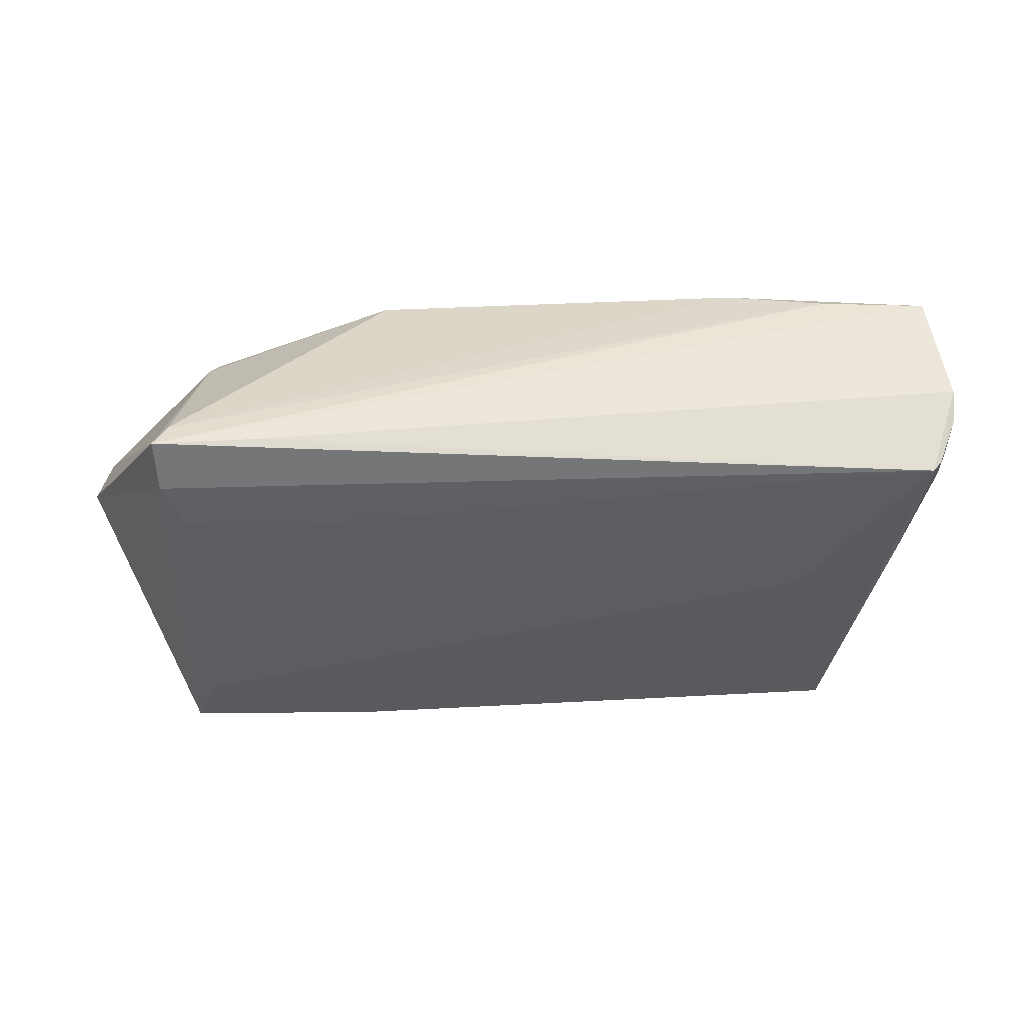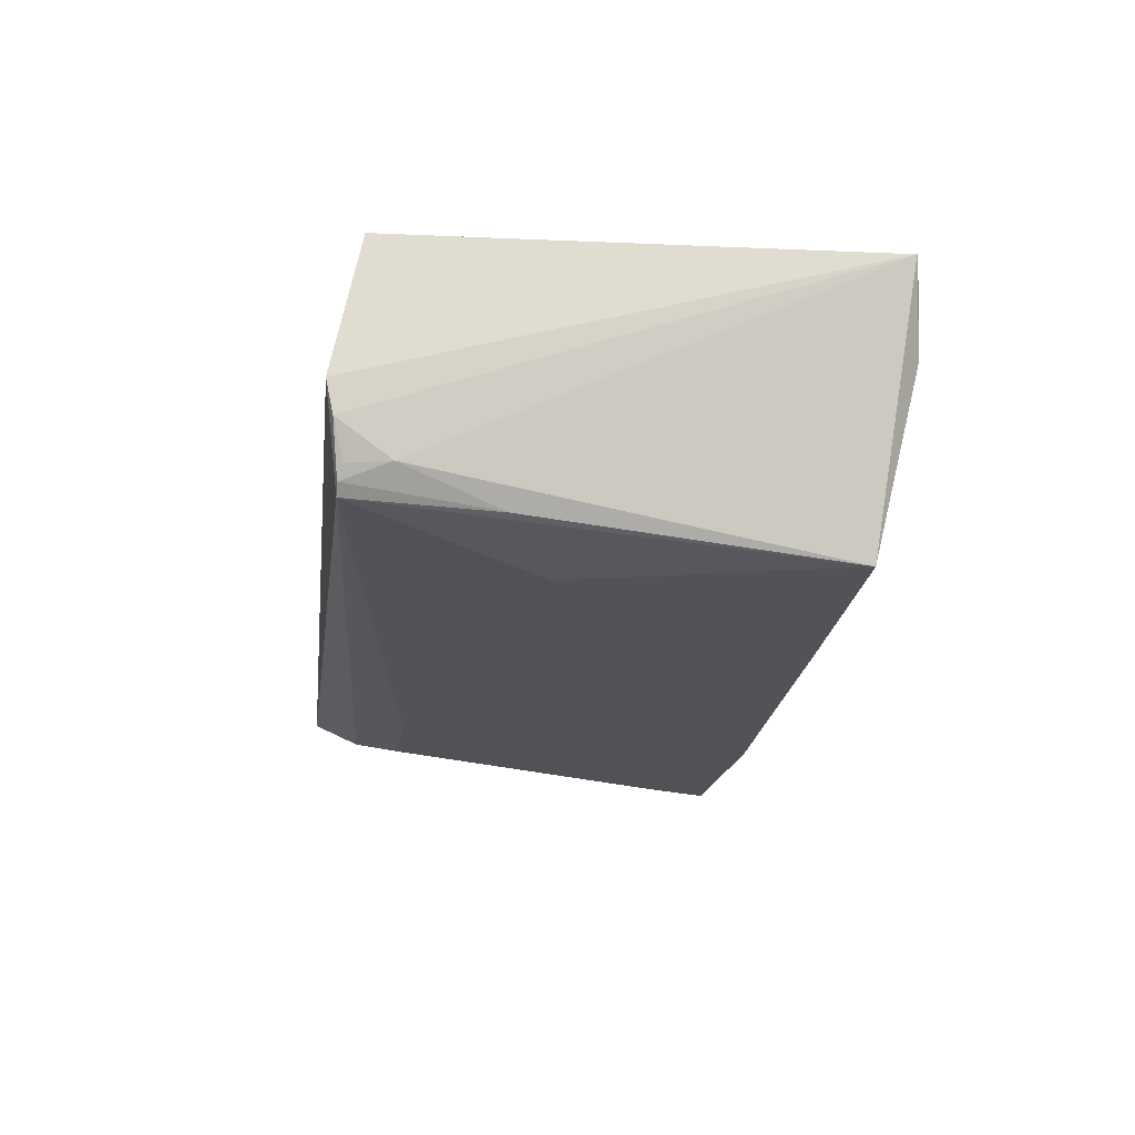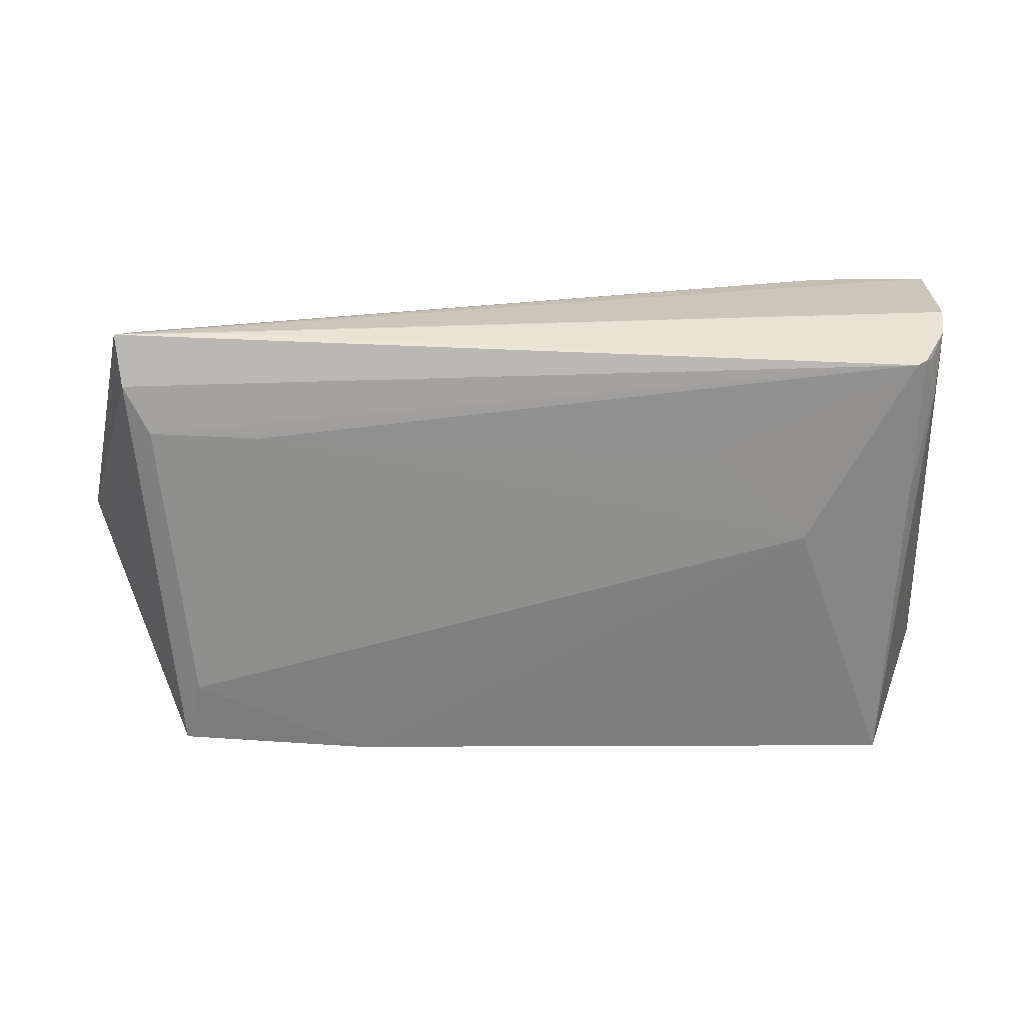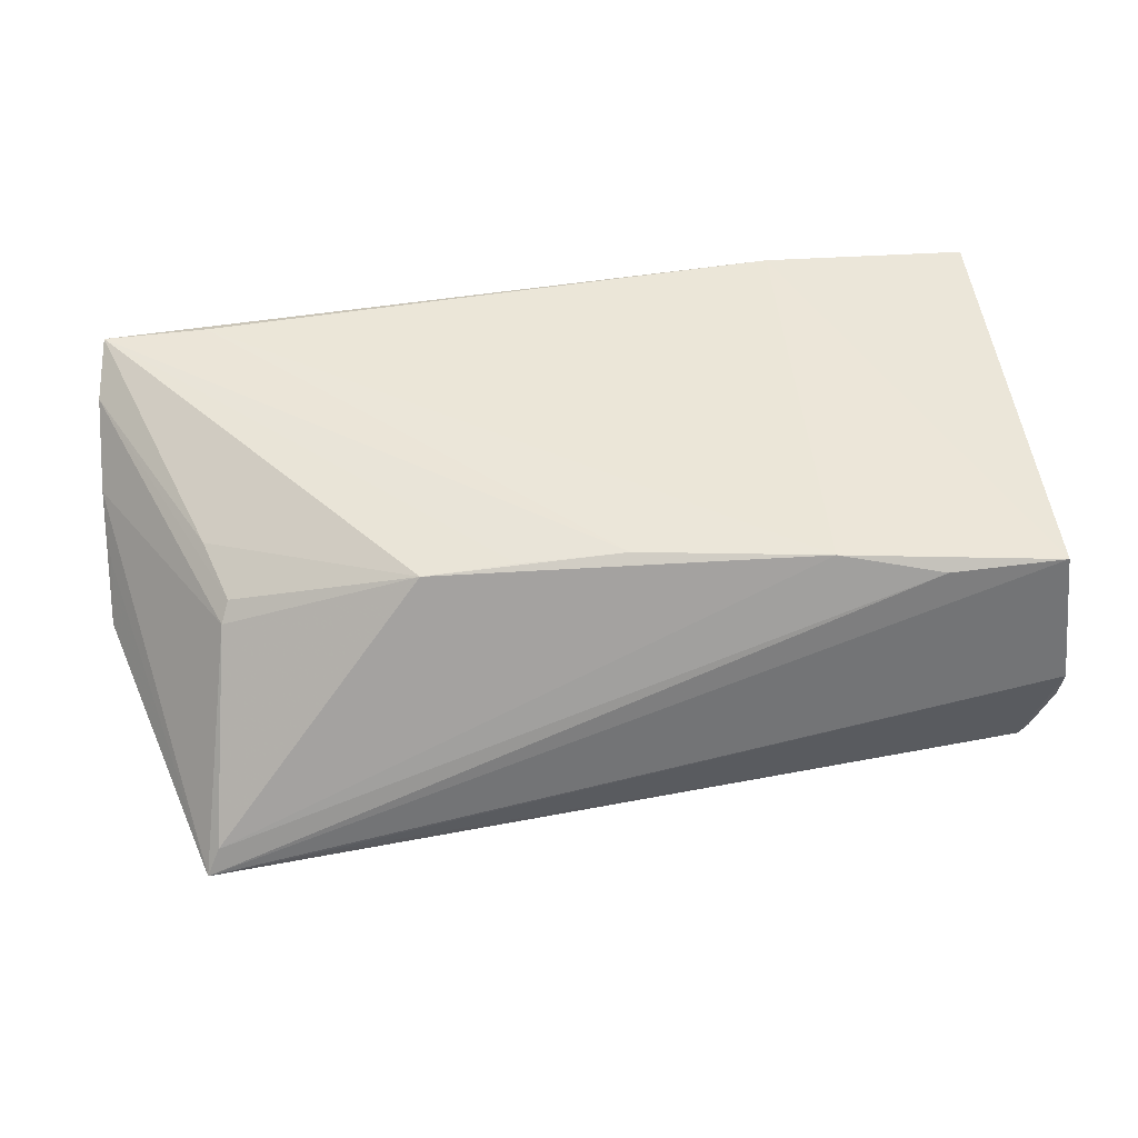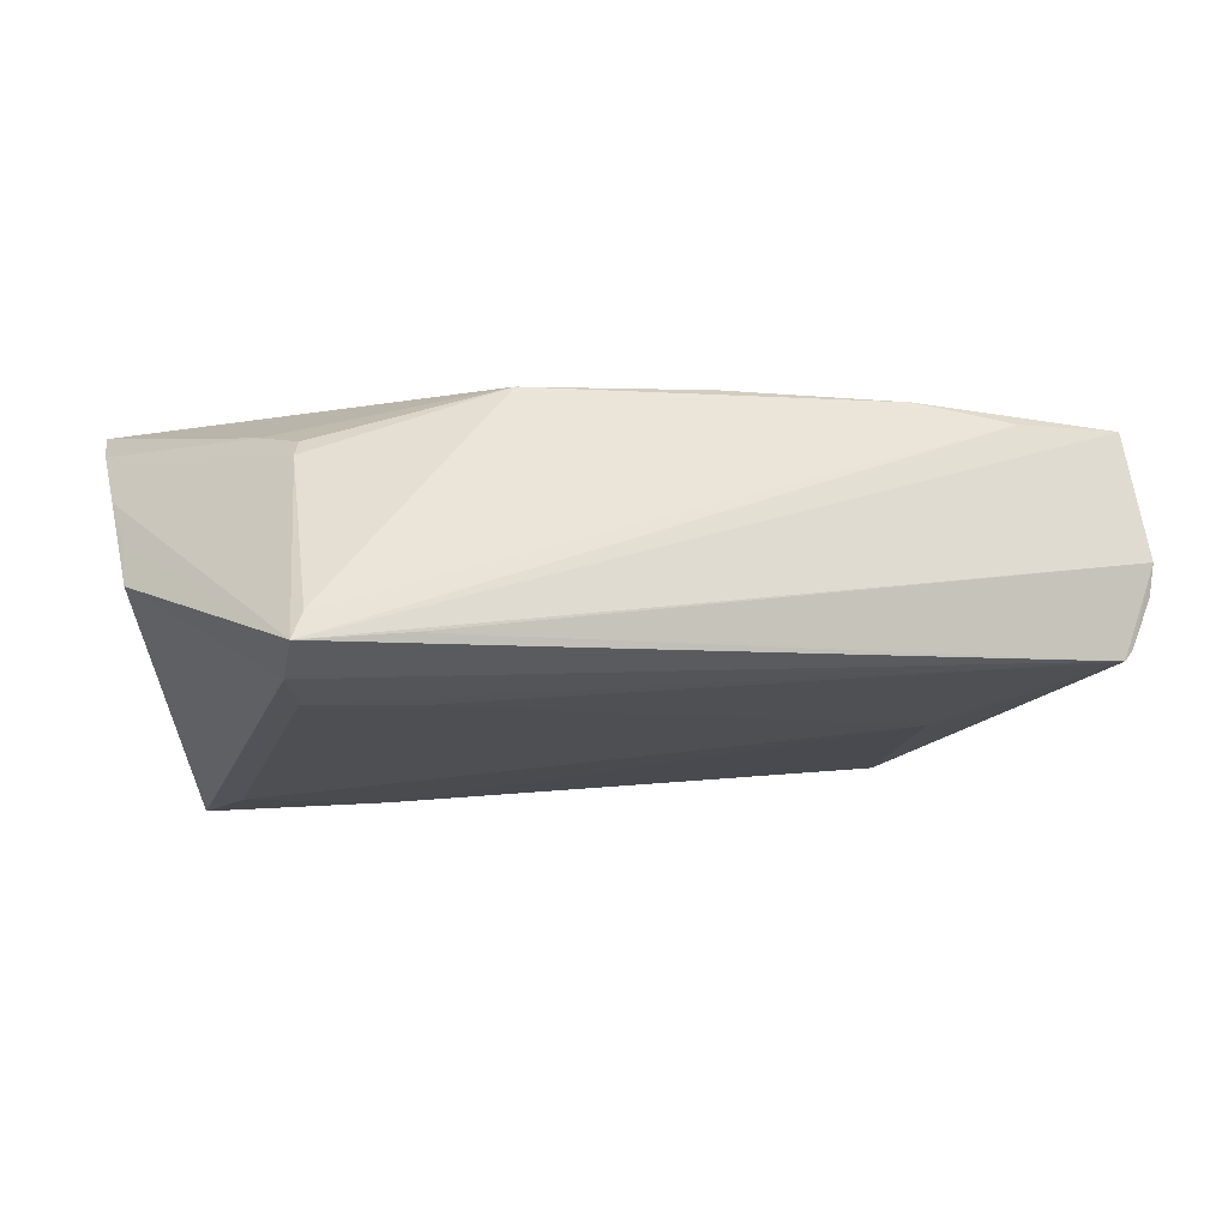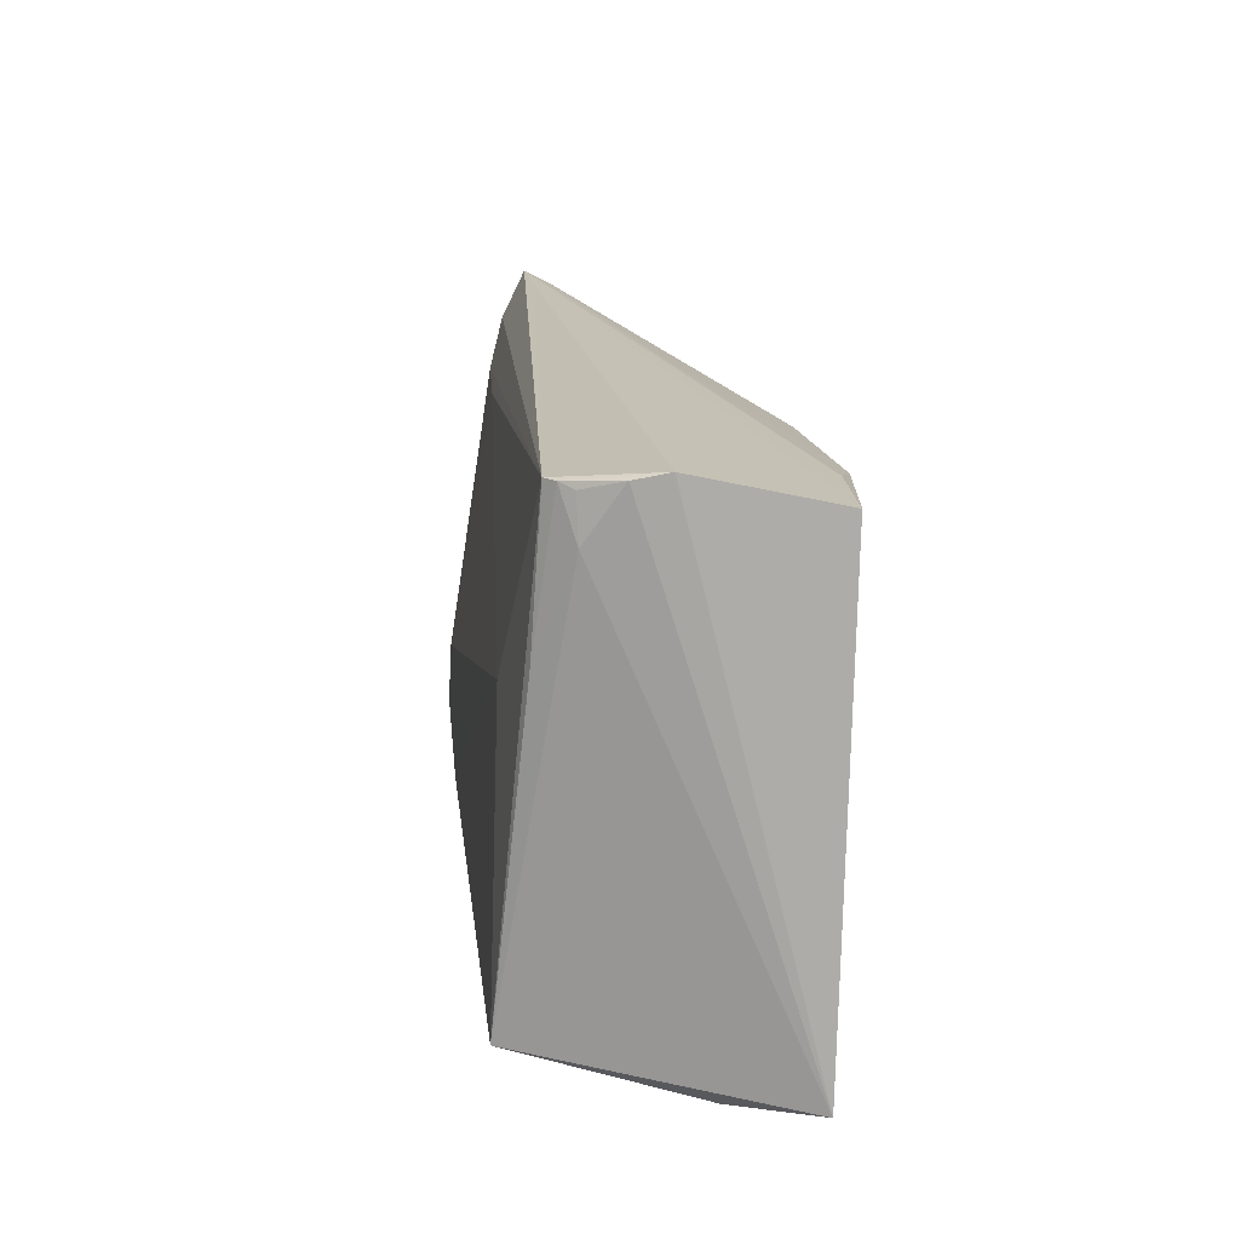
<metadata>
{"format":"obj","ext":"obj","renderer":"f3d","projection":"perspective","resolution":1024,"background":"white","views":[{"elev":-30.2,"azim":171.8,"up":"+Z"},{"elev":-14.6,"azim":-96.8,"up":"+Z"},{"elev":33.6,"azim":-173.7,"up":"+Y"},{"elev":46.6,"azim":170.8,"up":"+Z"},{"elev":-11.5,"azim":155.3,"up":"+Z"},{"elev":18.0,"azim":-89.8,"up":"+Y"}]}
</metadata>
<code>
v -0.05372 0.03071 -0.005545
v -0.05238 -0.02719 -0.01262
v -0.03178 -0.03029 0.02349
v 0.04463 0.01315 0.01152
v -0.05622 0.03221 0.005122
v 0.05645 -0.02892 0.02281
v -0.01717 -0.02849 -0.01501
v 0.009206 0.01884 0.02213
v 0.04537 0.02025 -0.01724
v 0.05783 -0.02214 0.01857
v -0.04427 -0.03217 0.01503
v 0.02788 -0.02957 0.0225
v -0.05491 -0.03221 0.01004
v -0.003988 -0.03205 0.01364
v -0.05699 -0.0319 0.01614
v -0.02639 0.01852 -0.01134
v 0.0408 -0.01684 -0.0229
v -0.0561 0.03135 0.0009804
v 0.04836 0.03085 -0.009435
v -0.02761 0.02471 0.02349
v 0.04321 -0.02792 0.02349
v 0.03124 0.01989 -0.01626
v 0.05944 -0.001303 -0.001677
v -0.04009 0.006772 -0.01206
v 0.05872 -0.0131 0.01076
v 0.03711 0.03221 -0.01097
v 0.02062 0.0181 0.02105
v 0.04301 -0.02528 -0.02349
v 0.0501 0.03219 -0.01283
v 0.0459 0.003267 0.01586
v 0.04885 0.02622 -0.01575
v -0.05494 0.02847 0.02213
v -0.05461 0.0301 -0.003771
v 0.005882 -0.02864 -0.01709
v -0.05944 -0.03119 0.02077
v -0.04056 0.02781 0.0215
v -0.005456 -0.03221 -0.007569
v -0.05255 0.03074 -0.006948
v 0.05865 -0.006376 0.004739
v -0.05549 0.02482 -0.003559
v -0.02932 -0.02876 -0.01289
v 0.04096 -0.02895 -0.006777
v -0.05341 0.01252 -0.008216
v 0.01888 -0.02705 -0.02104
v -0.004037 0.02015 0.02324
v 0.04354 0.01125 0.01368
f 38 2 43
f 24 2 38
f 31 29 23
f 23 28 31
f 31 38 29
f 31 9 38
f 35 32 5
f 5 32 29
f 45 27 20
f 42 37 28
f 35 2 13
f 2 37 13
f 23 29 39
f 6 42 28
f 37 42 6
f 2 24 44
f 28 37 44
f 37 34 44
f 17 31 28
f 9 31 17
f 28 44 17
f 17 44 24
f 38 9 22
f 9 17 22
f 22 17 24
f 19 20 27
f 40 2 35
f 40 43 2
f 29 38 26
f 26 5 29
f 38 5 26
f 29 32 36
f 32 20 36
f 36 19 29
f 20 19 36
f 35 13 15
f 11 13 37
f 11 15 13
f 35 15 11
f 41 37 2
f 46 27 30
f 27 6 30
f 8 27 45
f 45 6 8
f 8 6 27
f 3 32 35
f 3 20 32
f 16 24 38
f 38 22 16
f 16 22 24
f 4 27 46
f 4 19 27
f 29 19 4
f 35 5 18
f 18 40 35
f 37 6 14
f 14 11 37
f 35 11 14
f 14 3 35
f 7 34 37
f 37 41 7
f 7 44 34
f 2 44 7
f 7 41 2
f 20 3 21
f 21 3 6
f 45 20 21
f 21 6 45
f 23 39 25
f 25 39 29
f 29 4 25
f 10 30 6
f 10 25 4
f 46 30 10
f 10 4 46
f 23 25 10
f 10 28 23
f 10 6 28
f 38 43 1
f 43 40 1
f 1 5 38
f 1 18 5
f 6 3 12
f 12 14 6
f 3 14 12
f 40 18 33
f 33 1 40
f 18 1 33

</code>
